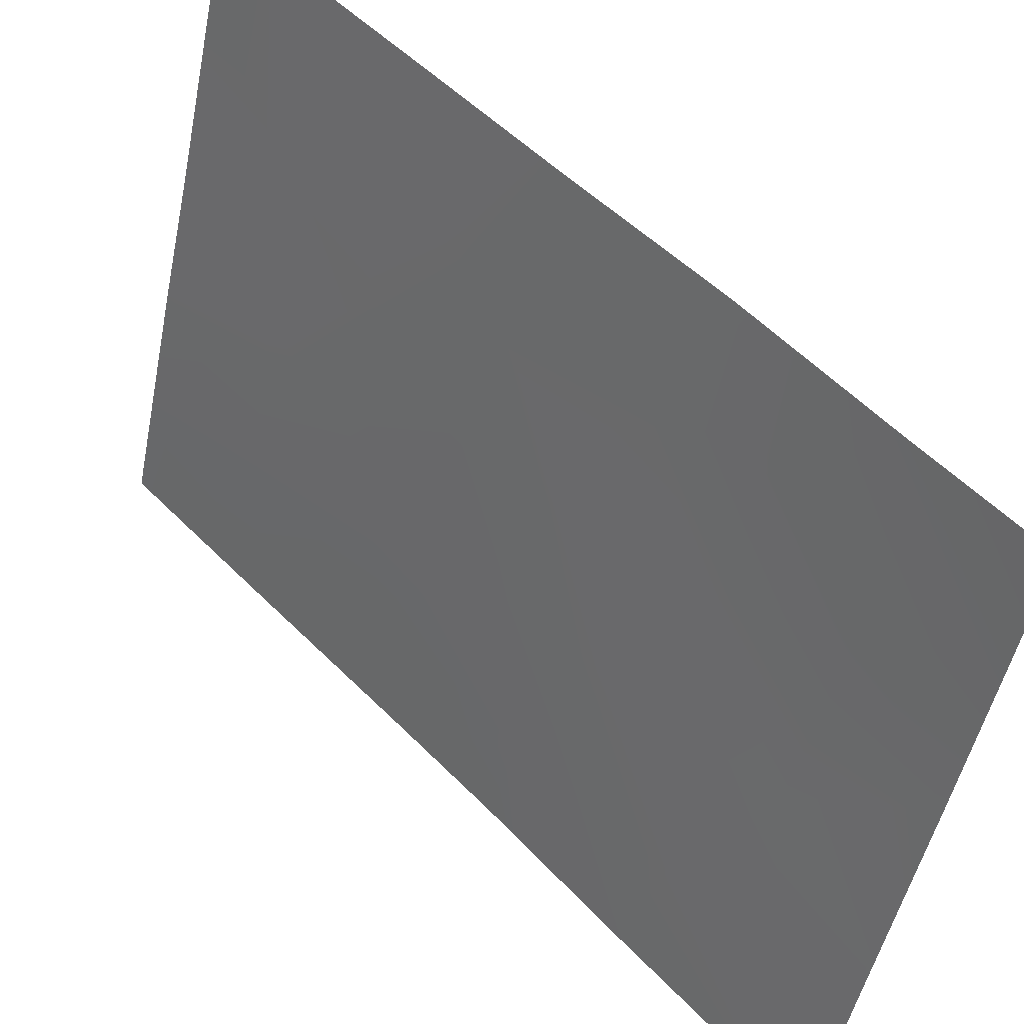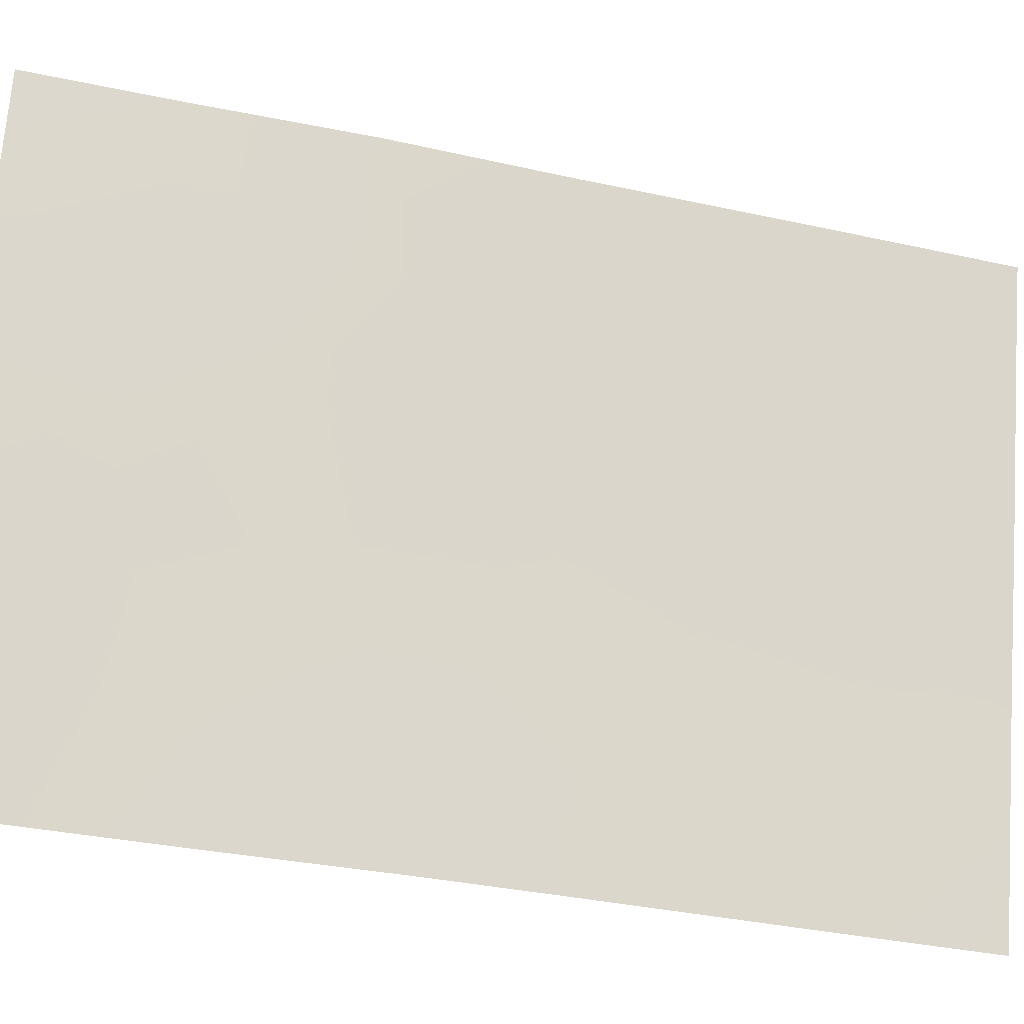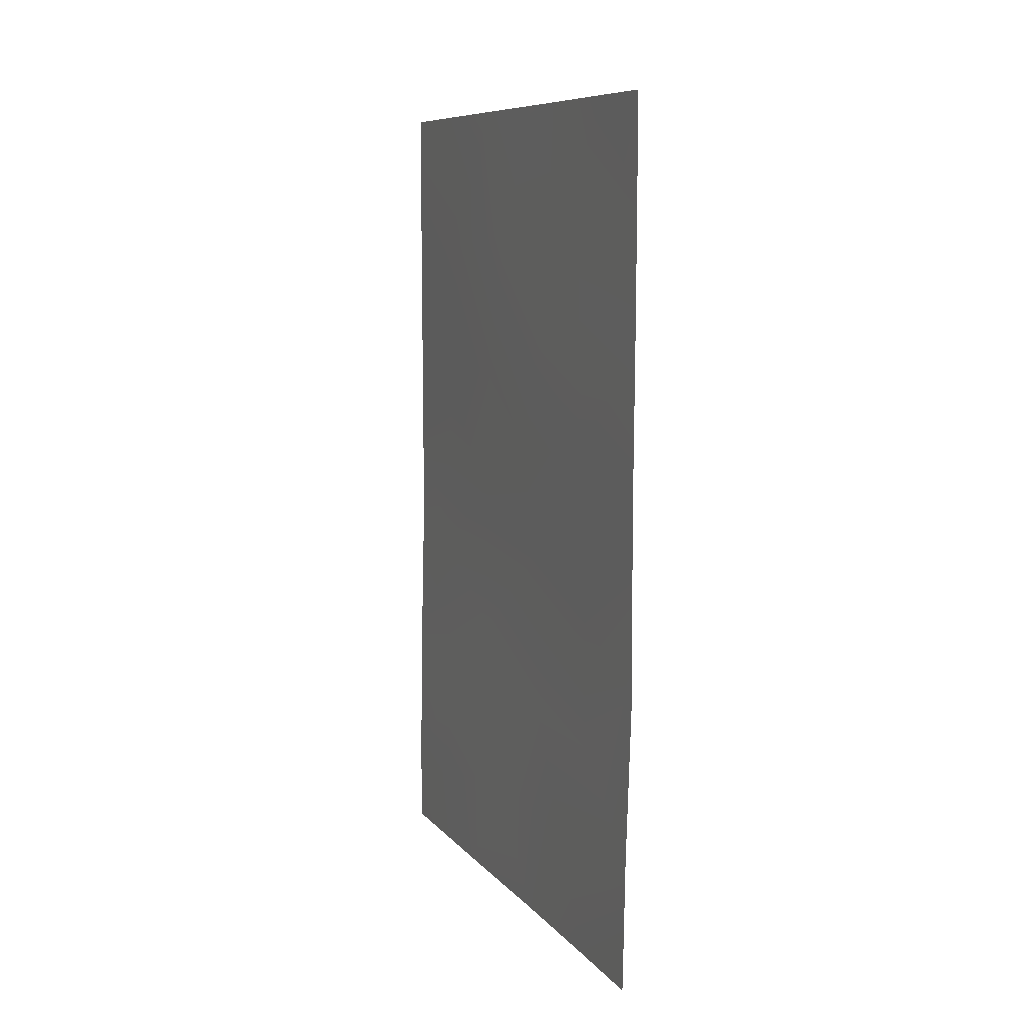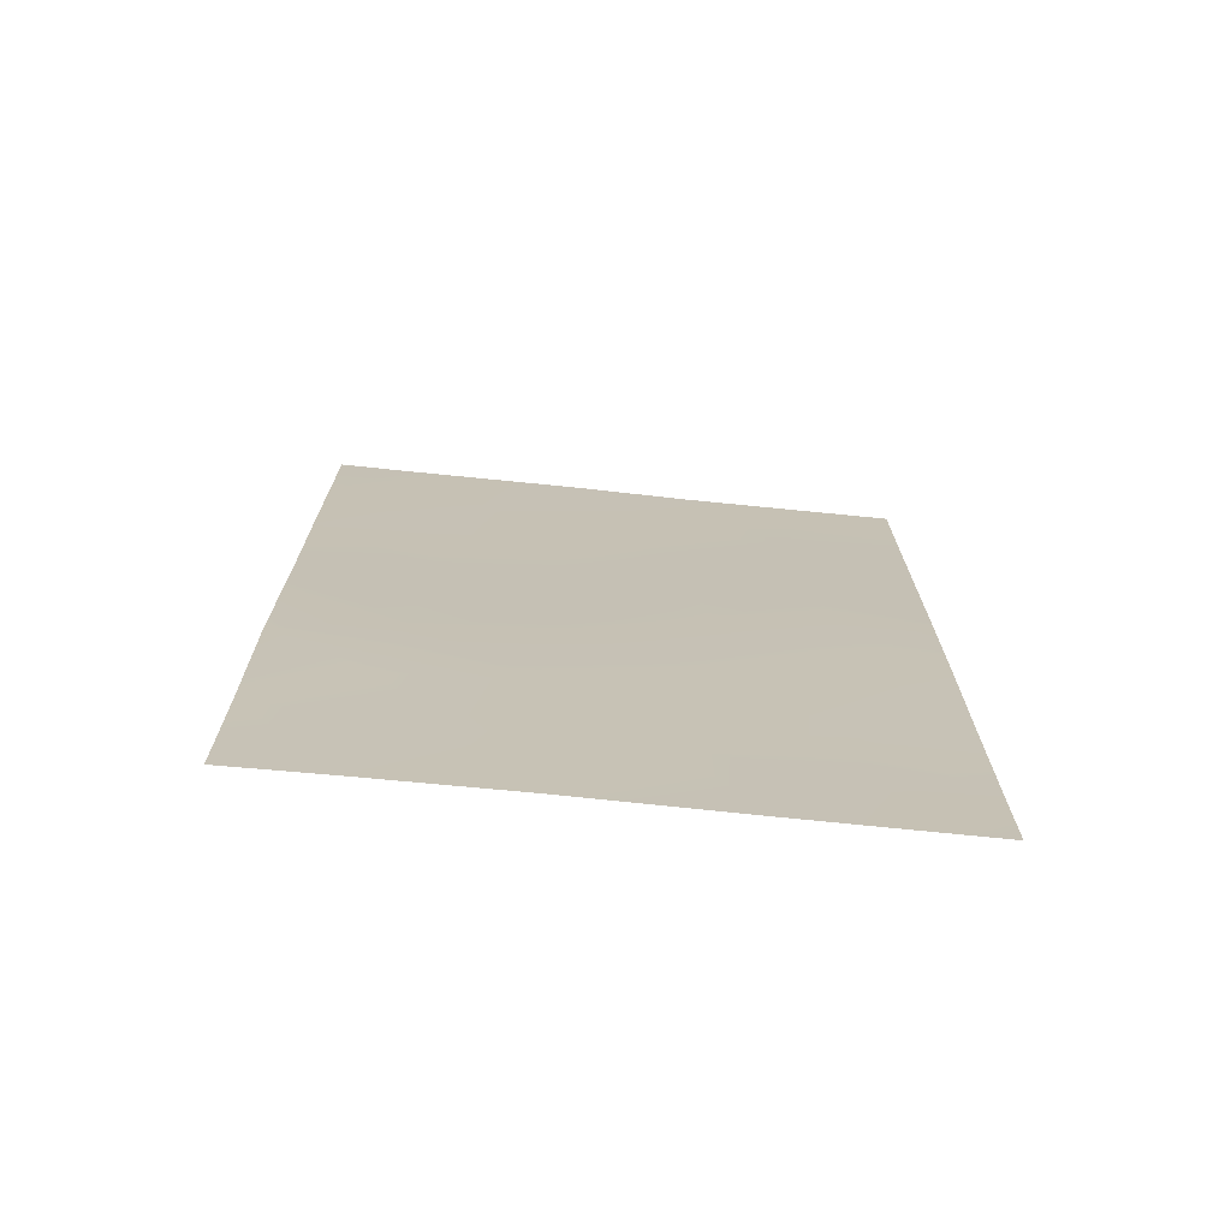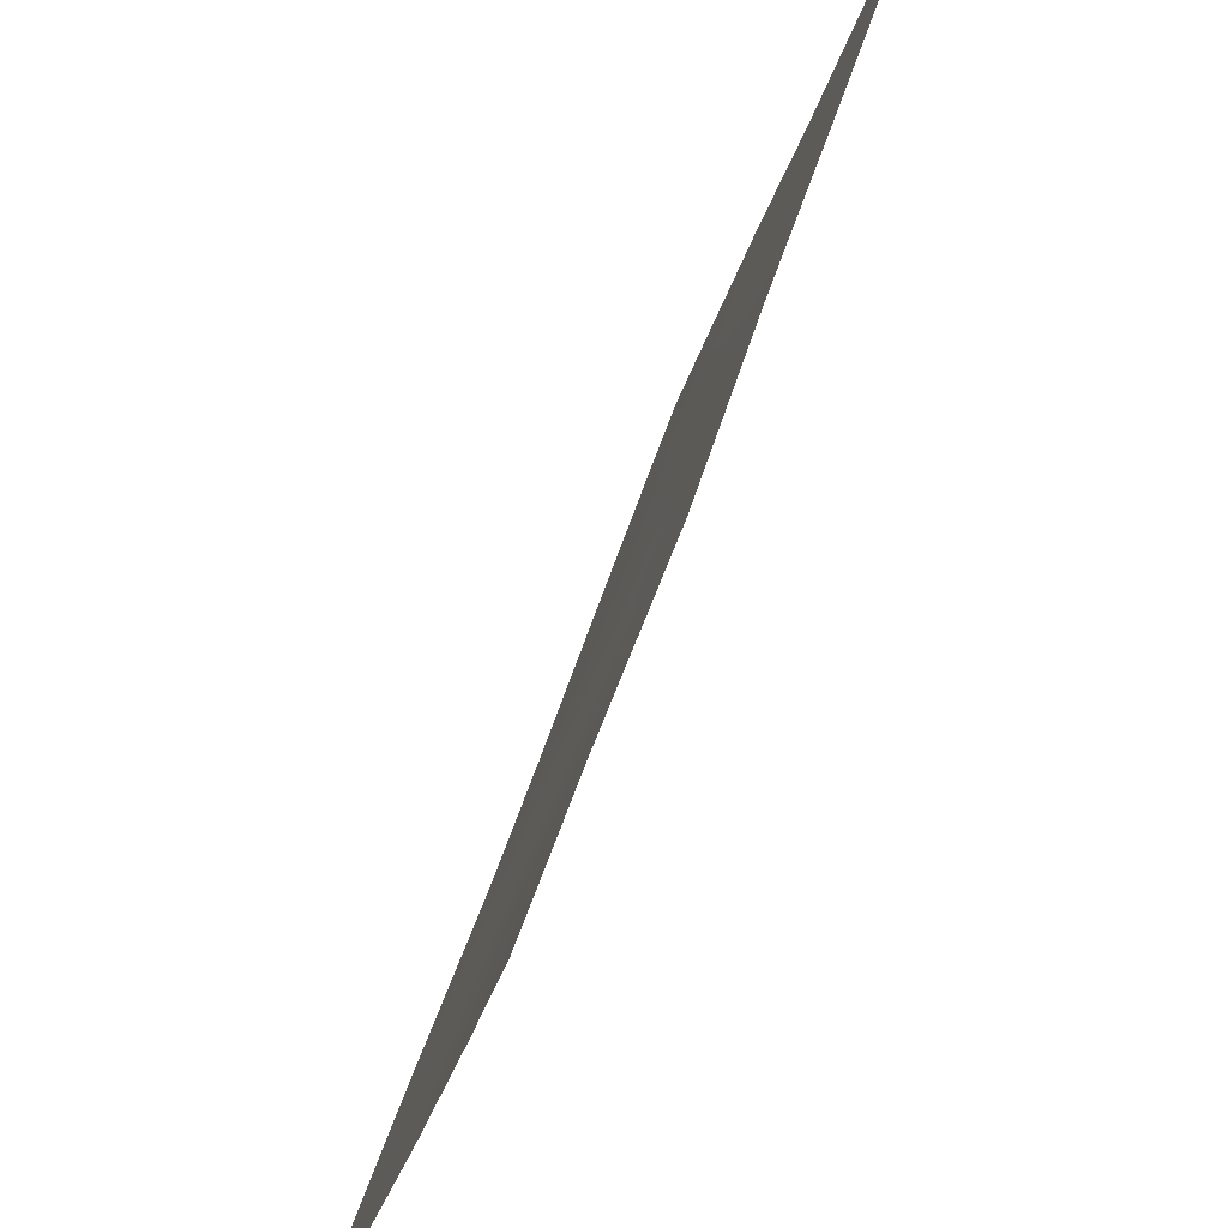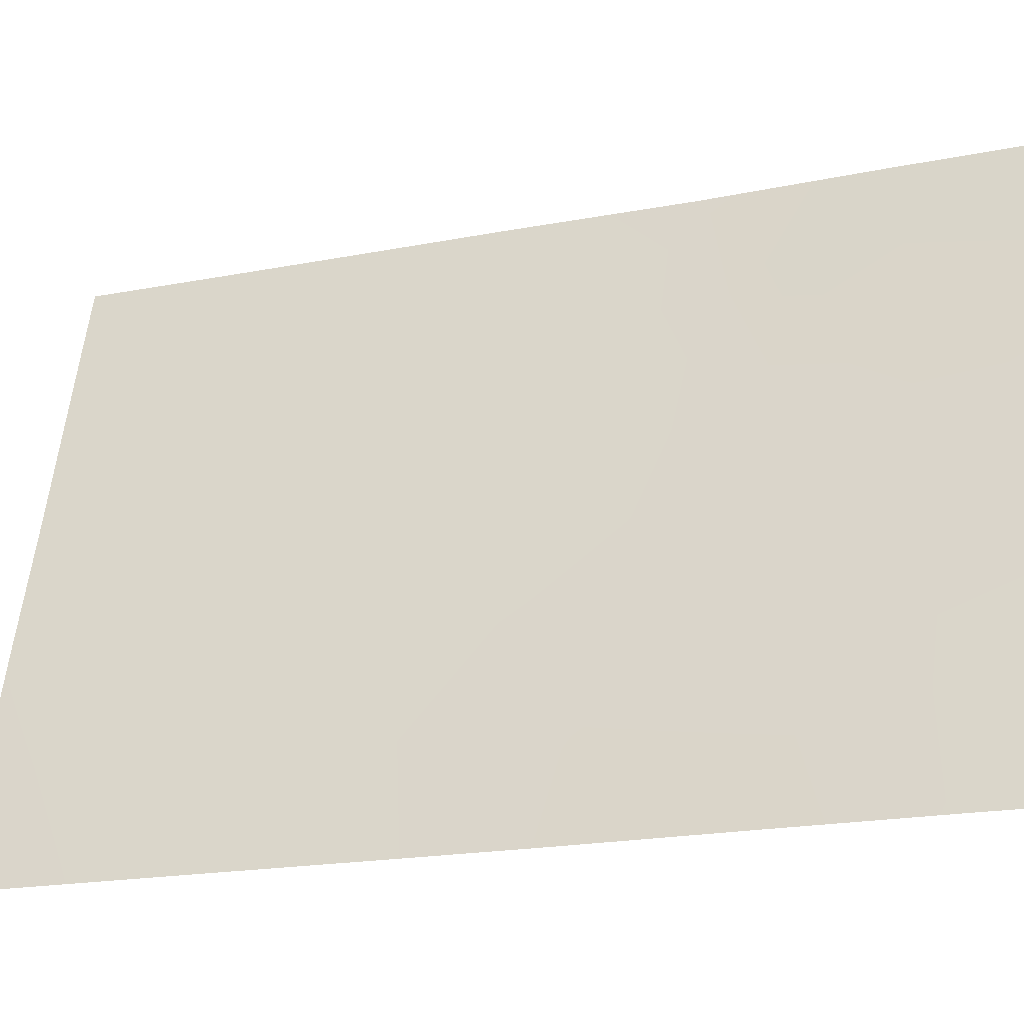
<metadata>
{"format":"obj","ext":"obj","renderer":"f3d","projection":"perspective","resolution":1024,"background":"white","views":[{"elev":51.1,"azim":-42.3,"up":"+Z"},{"elev":-34.6,"azim":73.3,"up":"+Z"},{"elev":8.8,"azim":-6.5,"up":"+Y"},{"elev":-72.1,"azim":99.7,"up":"+Y"},{"elev":52.6,"azim":16.8,"up":"+Z"},{"elev":-19.7,"azim":-70.2,"up":"+Z"}]}
</metadata>
<code>
v -92.77 -47.04 92
v -91.8 -48.32 95.44
v -91.42 -38 96.63
v -91.9 -38 94.96
v -90.58 -50 100
v -90.57 -49.82 100
v -90.6 -50 99.9
v -92.72 -40.55 92
v -90.76 -38 99.03
v -90.48 -38 100
v -92.1 -50 94.45
v -92.78 -50 92
v -92.72 -38 92
v -91 -42.86 98.22
v -90.48 -39.51 100
v -90.48 -45.87 100
v -90.9 -46.98 98.62
v -91.12 -39.57 97.75
v -92.25 -39.98 93.73
v -91.45 -50 96.74
v -92.38 -47.38 93.41
v -90.49 -41.37 100
v -91.35 -41.32 96.94
v -90.94 -50 98.64
v -92.41 -48.92 93.34
v -92.79 -48.91 92
v -92.72 -38.96 92
v -92.35 -38 93.32
v -90.55 -48.18 100
v -90.5 -43.53 100
v -92.71 -44.77 92
v -92.4 -44.95 93.15
v -92.71 -43.16 92
v -92.33 -42.39 93.39
v -90.92 -45.16 98.45
v -91.5 -42.99 96.42
v -91.36 -46.75 96.91
v -91.93 -43.83 94.84
v -91.87 -41.79 95.09
v -91.9 -45.96 95.01
v -91.7 -39.81 95.71
v -90.89 -40.9 98.59
v -91.41 -44.58 96.71
v -91.15 -48.47 97.76
f 6 5 7
f 37 17 44
f 10 15 9
f 12 26 25
f 29 44 17
f 2 40 37
f 38 32 34
f 39 23 36
f 40 38 43
f 40 43 37
f 32 40 21
f 15 22 42
f 16 29 17
f 3 9 18
f 14 23 42
f 23 14 36
f 20 11 2
f 22 30 14
f 11 25 2
f 24 6 7
f 29 24 44
f 24 20 44
f 26 1 21
f 21 25 26
f 19 27 28
f 27 13 28
f 12 25 11
f 19 4 41
f 29 6 24
f 30 16 35
f 1 31 32
f 31 33 32
f 33 8 34
f 9 15 18
f 4 19 28
f 8 19 34
f 14 35 43
f 36 14 43
f 38 36 43
f 21 2 25
f 34 19 39
f 39 19 41
f 27 19 8
f 34 32 33
f 37 35 17
f 37 43 35
f 38 39 36
f 39 41 23
f 39 38 34
f 32 38 40
f 21 1 32
f 21 40 2
f 41 4 3
f 14 30 35
f 44 20 2
f 35 16 17
f 18 23 41
f 18 41 3
f 23 18 42
f 15 42 18
f 14 42 22
f 37 44 2

</code>
